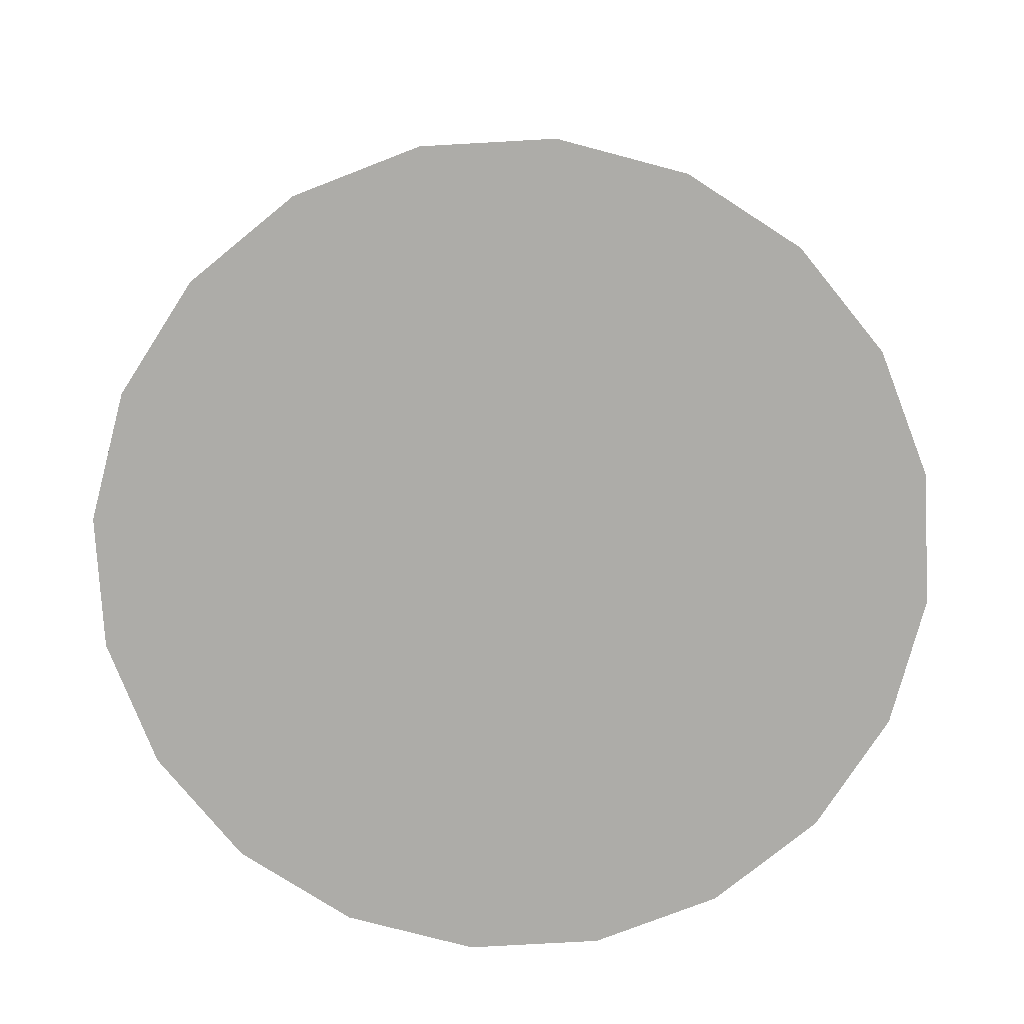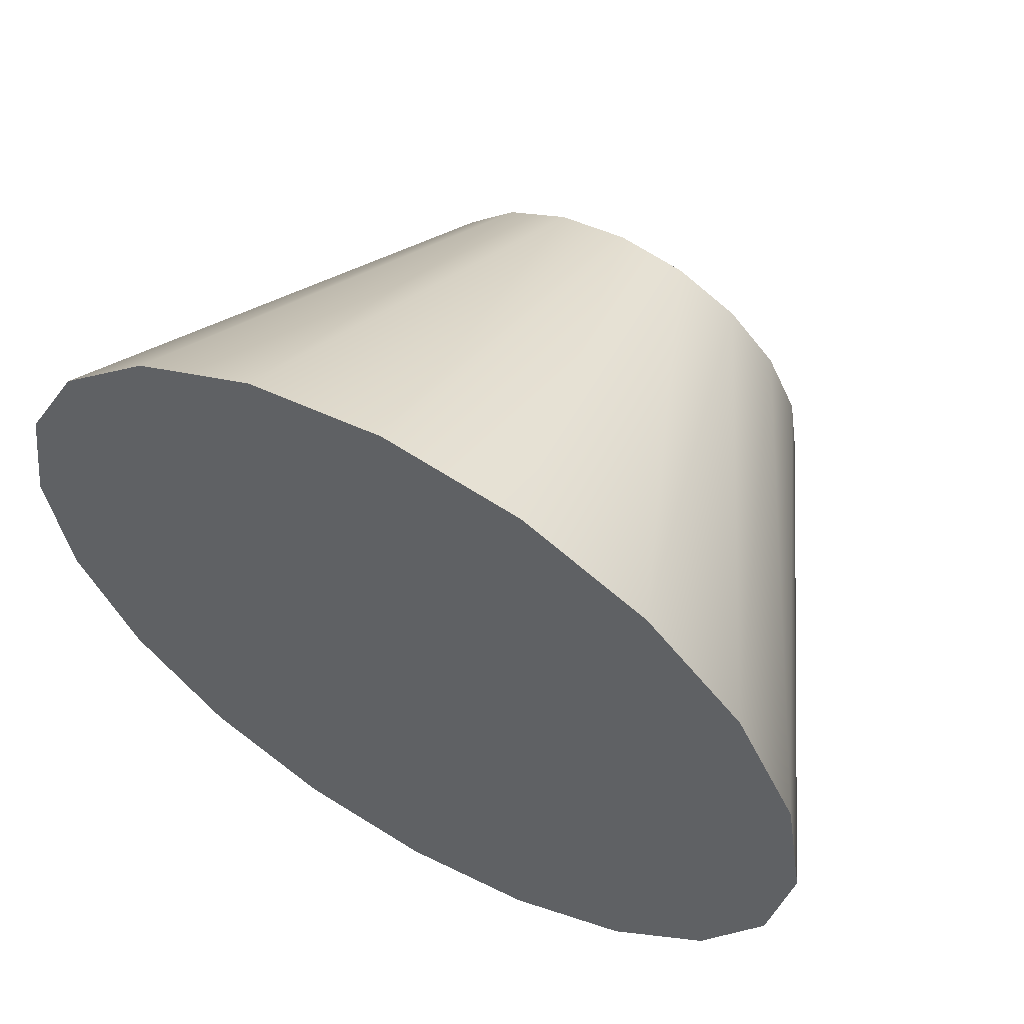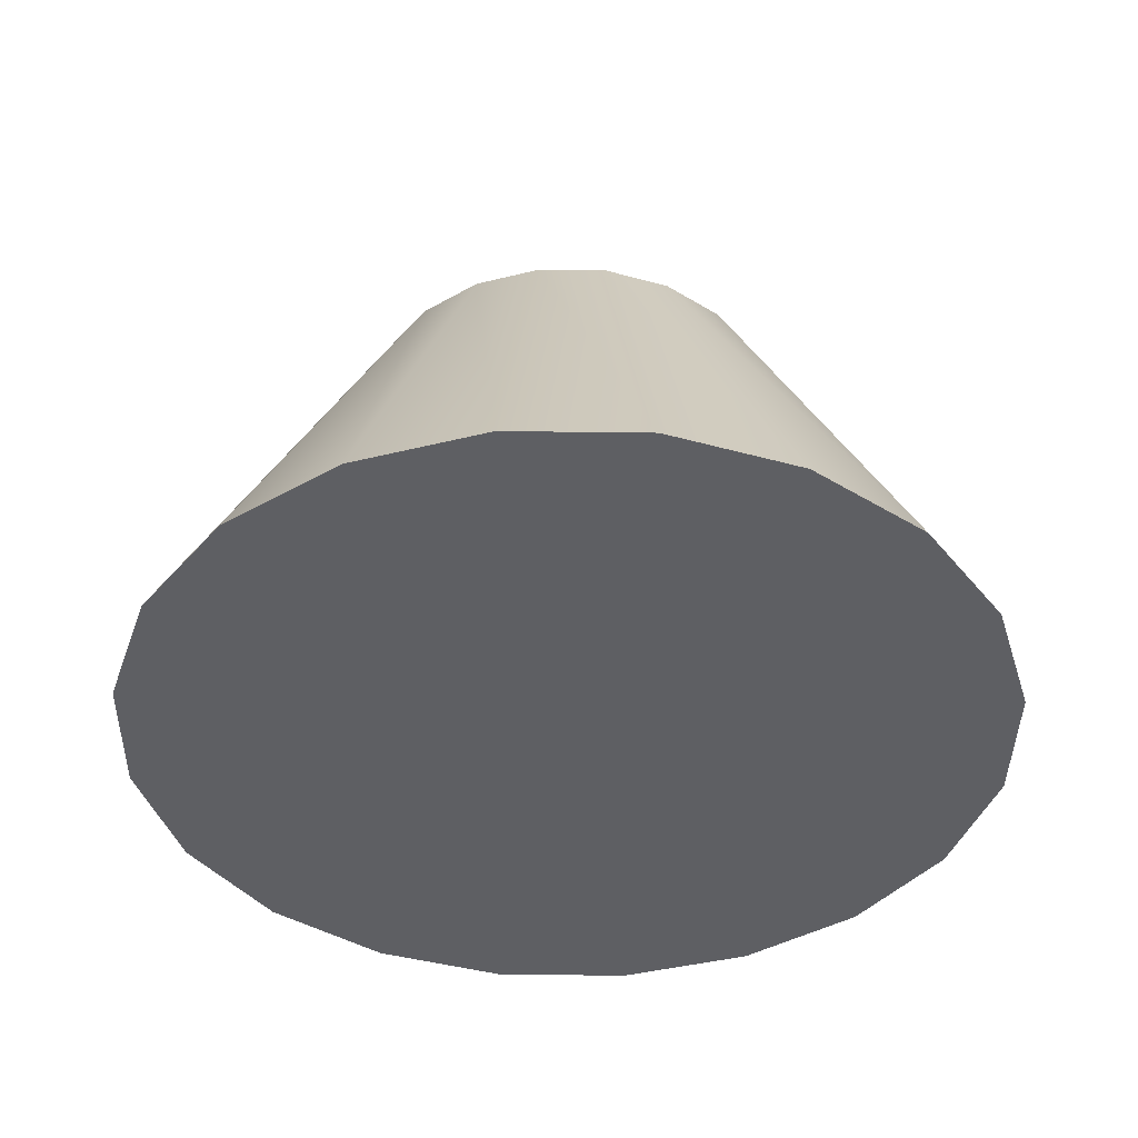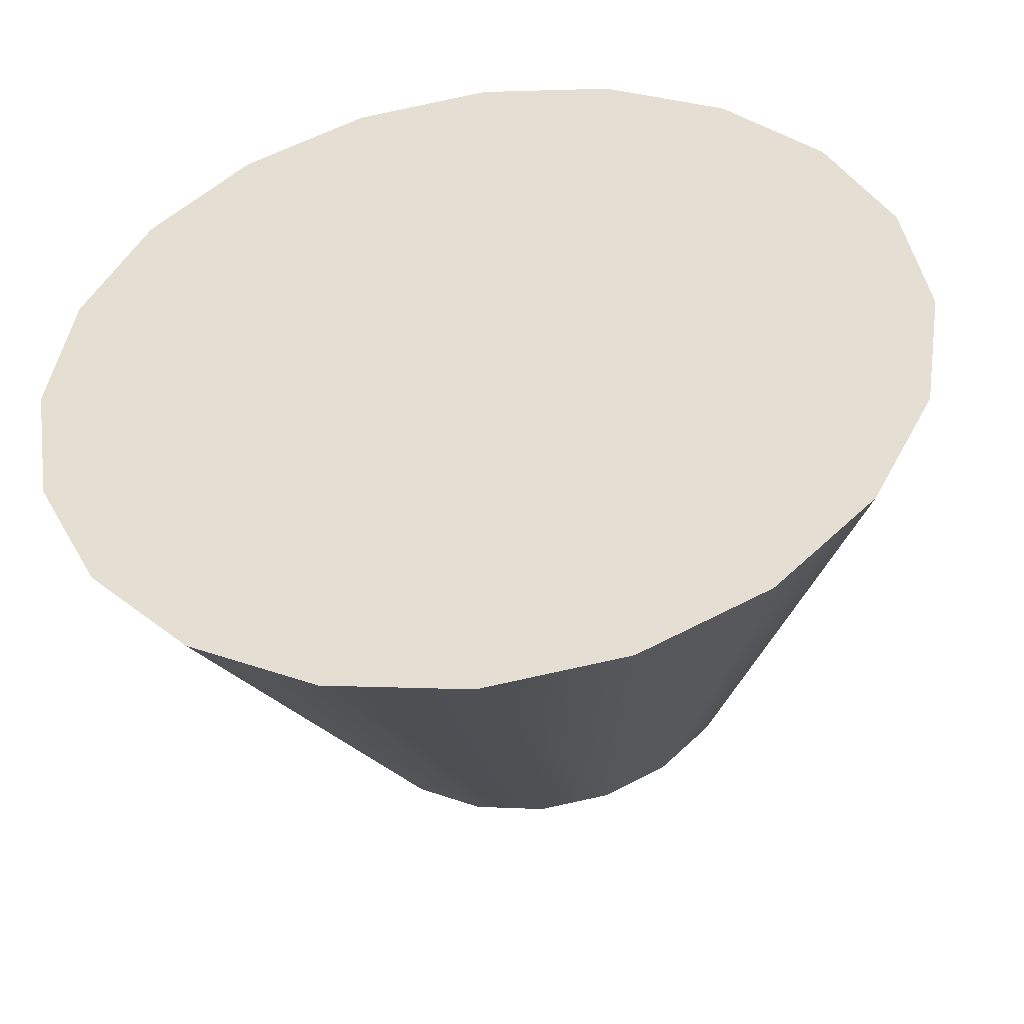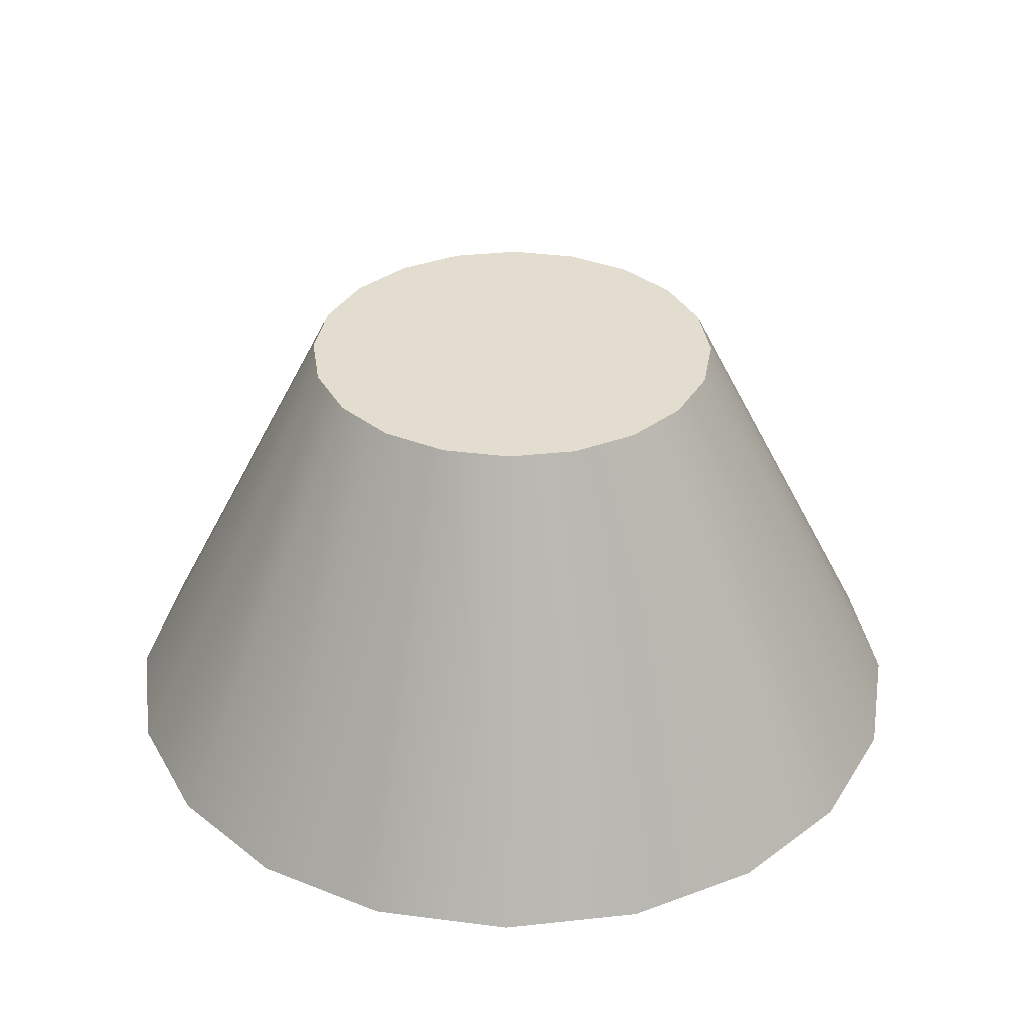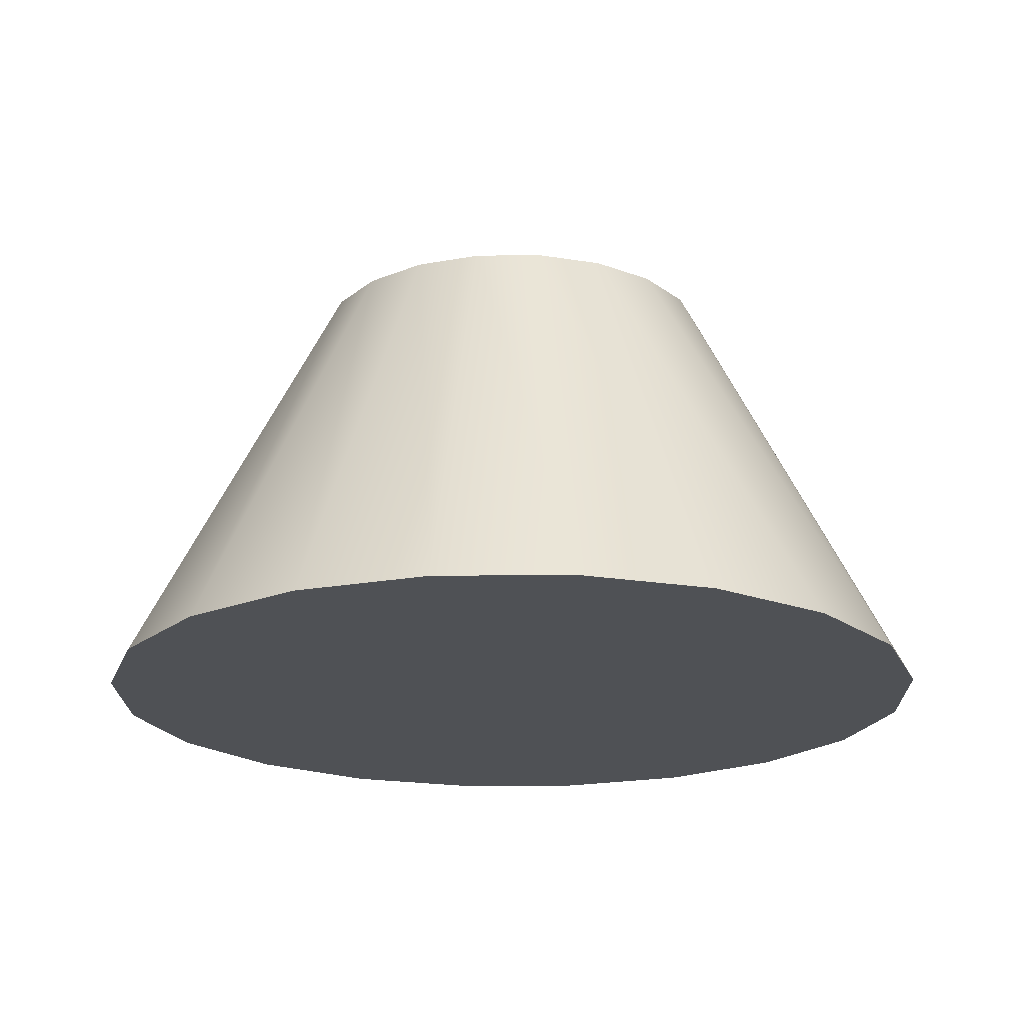
<metadata>
{"format":"obj","ext":"obj","renderer":"f3d","projection":"perspective","resolution":1024,"background":"white","views":[{"elev":-76.6,"azim":-167.8,"up":"+Y"},{"elev":59.0,"azim":30.1,"up":"+Z"},{"elev":-40.5,"azim":-117.9,"up":"+Y"},{"elev":-45.9,"azim":8.1,"up":"+Z"},{"elev":35.0,"azim":0.8,"up":"+Y"},{"elev":-19.9,"azim":-134.0,"up":"+Y"}]}
</metadata>
<code>
g ConeHalf_0
v 0.1545 -0.5 -0.4755
v 3.036e-08 -0.5 -0.5
v -0.1545 -0.5 -0.4755
v -0.2939 -0.5 -0.4045
v 0.2939 -0.5 -0.4045
v -0.4045 -0.5 -0.2939
v 0.4045 -0.5 -0.2939
v -0.4755 -0.5 -0.1545
v 0.4755 -0.5 -0.1545
v -0.5 -0.5 -5.697e-07
v 0.5 -0.5 -6.507e-08
v -0.4755 -0.5 0.1545
v 0.4755 -0.5 0.1545
v -0.4045 -0.5 0.2939
v 0.4045 -0.5 0.2939
v -0.2939 -0.5 0.4045
v 0.2939 -0.5 0.4045
v -0.1545 -0.5 0.4755
v 0.1545 -0.5 0.4755
v -1.326e-07 -0.5 0.5
v -0.07597 -0.0003151 -0.2338
v 5.432e-08 -0.0003151 -0.2458
v 0.07597 -0.0003151 -0.2338
v -0.1445 -0.0003151 -0.1989
v 0.1445 -0.0003151 -0.1989
v -0.1989 -0.0003151 -0.1445
v 0.1989 -0.0003151 -0.1445
v -0.2338 -0.000315 -0.07597
v 0.2338 -0.0003151 -0.07597
v -0.2458 -0.0003151 -4.208e-07
v 0.2458 -0.000315 -1.726e-07
v -0.2338 -0.0003151 0.07597
v 0.2338 -0.0003151 0.07597
v -0.1989 -0.0003151 0.1445
v 0.1989 -0.000315 0.1445
v -0.1445 -0.0003151 0.1989
v 0.1445 -0.000315 0.1989
v -0.07597 -0.0003151 0.2338
v 0.07597 -0.0003151 0.2338
v -2.579e-08 -0.000315 0.2458
v 0.4045 -0.5 -0.2939
v 0.2338 -0.0003151 -0.07597
v 0.1989 -0.0003151 -0.1445
v 0.4755 -0.5 -0.1545
v 0.2458 -0.000315 -1.726e-07
v 0.5 -0.5 -6.507e-08
v 0.2939 -0.5 -0.4045
v 0.1445 -0.0003151 -0.1989
v 0.1545 -0.5 -0.4755
v 0.07597 -0.0003151 -0.2338
v 3.036e-08 -0.5 -0.5
v 5.432e-08 -0.0003151 -0.2458
v 0.2338 -0.0003151 0.07597
v 0.4755 -0.5 0.1545
v 0.1989 -0.000315 0.1445
v 0.4045 -0.5 0.2939
v 0.1445 -0.000315 0.1989
v 0.2939 -0.5 0.4045
v 0.07597 -0.0003151 0.2338
v 0.1545 -0.5 0.4755
v -2.579e-08 -0.000315 0.2458
v -1.326e-07 -0.5 0.5
v -0.4755 -0.5 0.1545
v -0.2458 -0.0003151 -4.208e-07
v -0.2338 -0.0003151 0.07597
v -0.5 -0.5 -5.697e-07
v -0.2338 -0.000315 -0.07597
v -0.4755 -0.5 -0.1545
v -0.4045 -0.5 0.2939
v -0.1989 -0.0003151 0.1445
v -0.2939 -0.5 0.4045
v -0.1445 -0.0003151 0.1989
v -0.1545 -0.5 0.4755
v -0.07597 -0.0003151 0.2338
v -1.326e-07 -0.5 0.5
v -2.579e-08 -0.000315 0.2458
v -0.1989 -0.0003151 -0.1445
v -0.4045 -0.5 -0.2939
v -0.1445 -0.0003151 -0.1989
v -0.2939 -0.5 -0.4045
v -0.07597 -0.0003151 -0.2338
v -0.1545 -0.5 -0.4755
v 5.432e-08 -0.0003151 -0.2458
v 3.036e-08 -0.5 -0.5
f 3 2 1
f 1 4 3
f 1 5 4
f 5 6 4
f 5 7 6
f 7 8 6
f 7 9 8
f 9 10 8
f 9 11 10
f 11 12 10
f 11 13 12
f 13 14 12
f 13 15 14
f 15 16 14
f 15 17 16
f 17 18 16
f 17 19 18
f 19 20 18
f 23 22 21
f 21 24 23
f 24 25 23
f 24 26 25
f 26 27 25
f 26 28 27
f 28 29 27
f 28 30 29
f 30 31 29
f 30 32 31
f 32 33 31
f 32 34 33
f 34 35 33
f 34 36 35
f 36 37 35
f 36 38 37
f 38 39 37
f 38 40 39
f 43 42 41
f 42 44 41
f 42 45 44
f 45 46 44
f 43 41 47
f 48 43 47
f 48 47 49
f 50 48 49
f 50 49 51
f 52 50 51
f 45 53 46
f 53 54 46
f 53 55 54
f 55 56 54
f 55 57 56
f 57 58 56
f 57 59 58
f 59 60 58
f 59 61 60
f 61 62 60
f 65 64 63
f 64 66 63
f 64 67 66
f 67 68 66
f 65 63 69
f 70 65 69
f 70 69 71
f 72 70 71
f 72 71 73
f 74 72 73
f 74 73 75
f 76 74 75
f 67 77 68
f 77 78 68
f 77 79 78
f 79 80 78
f 79 81 80
f 81 82 80
f 81 83 82
f 83 84 82

</code>
